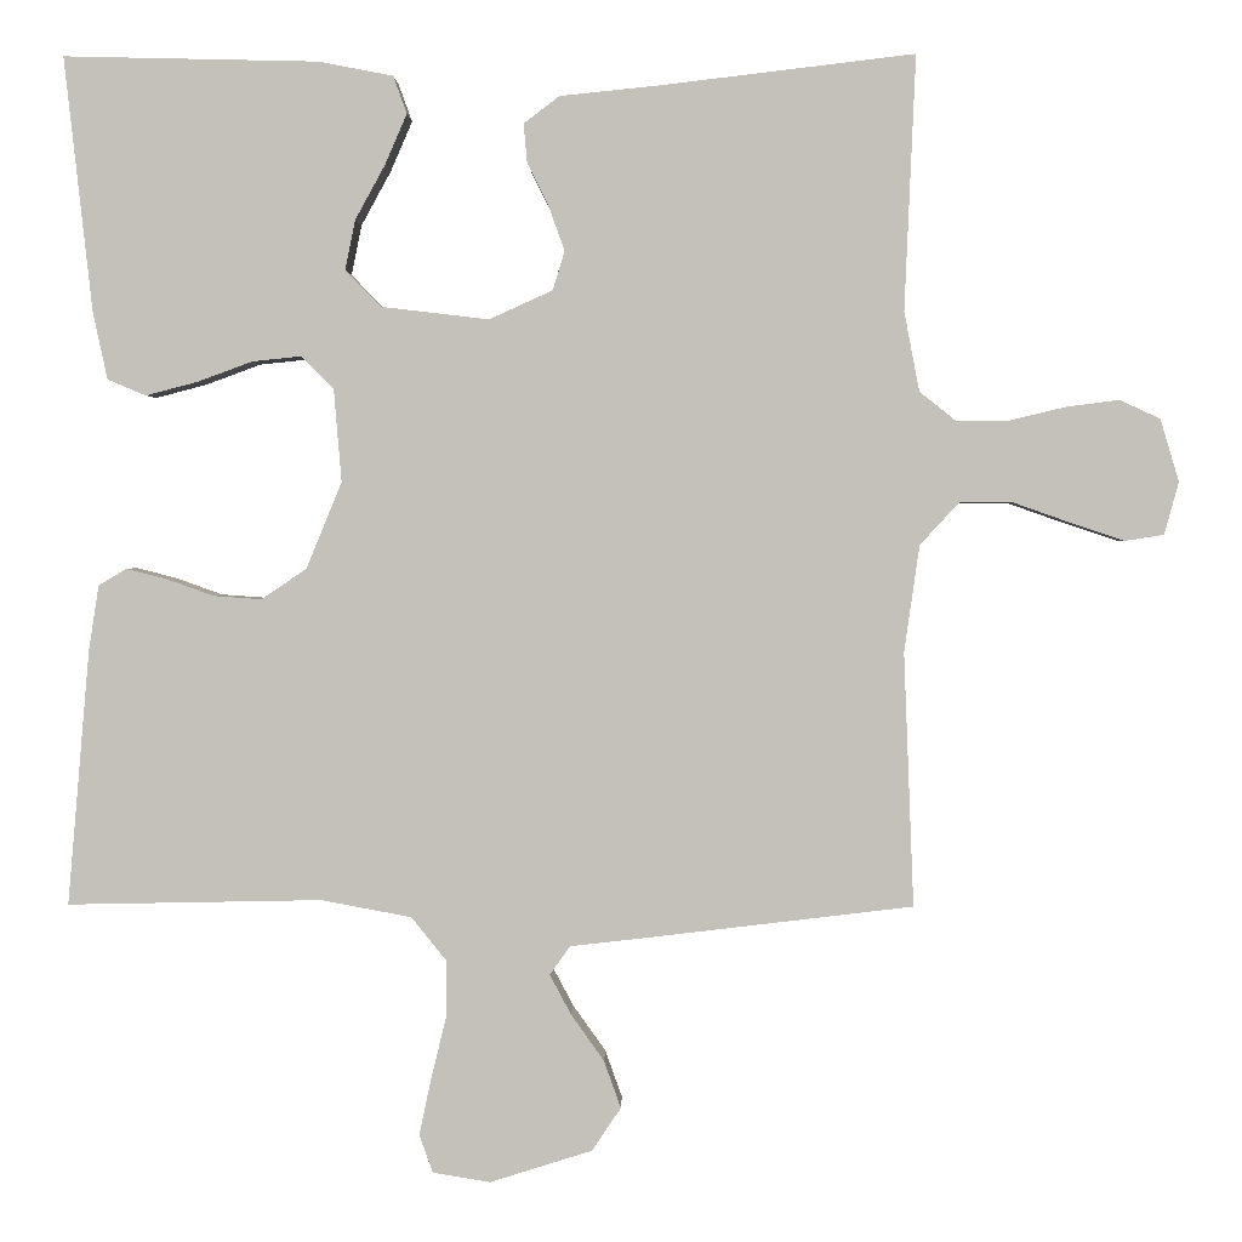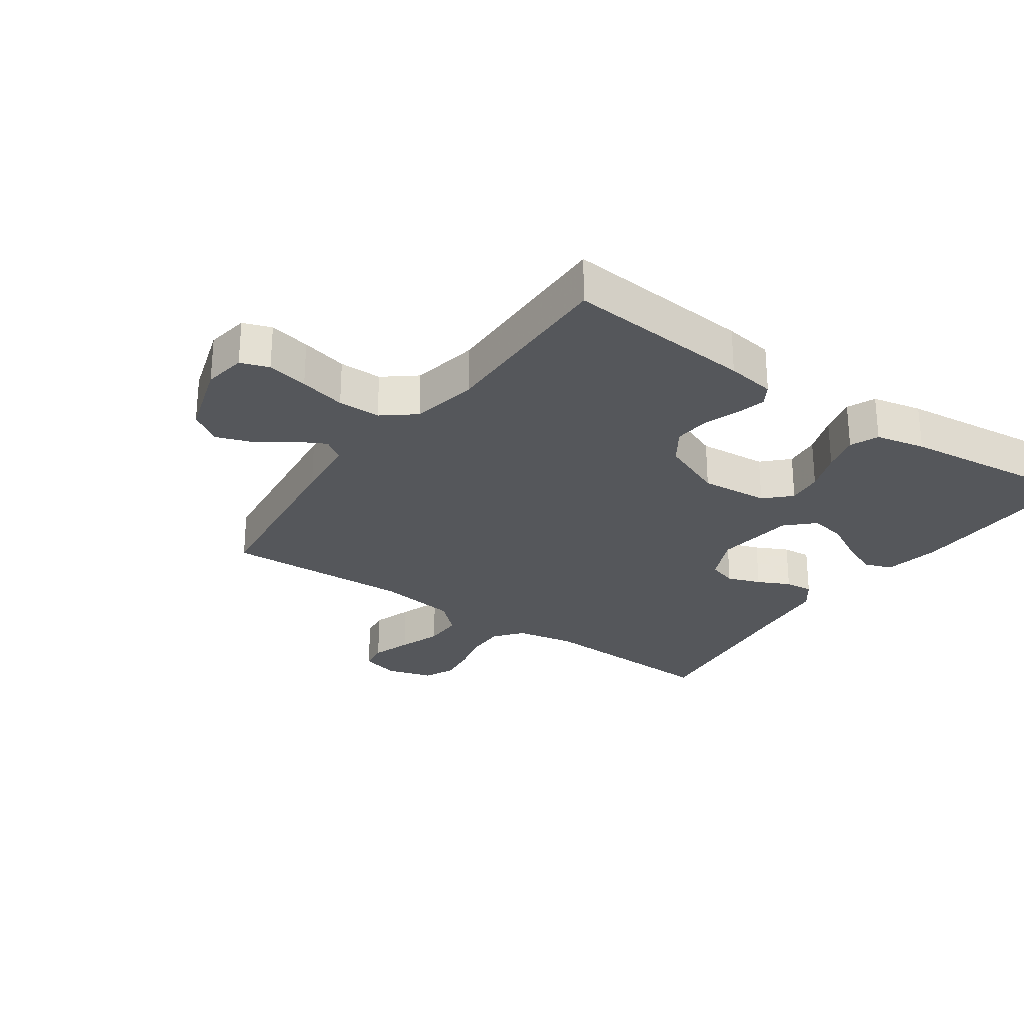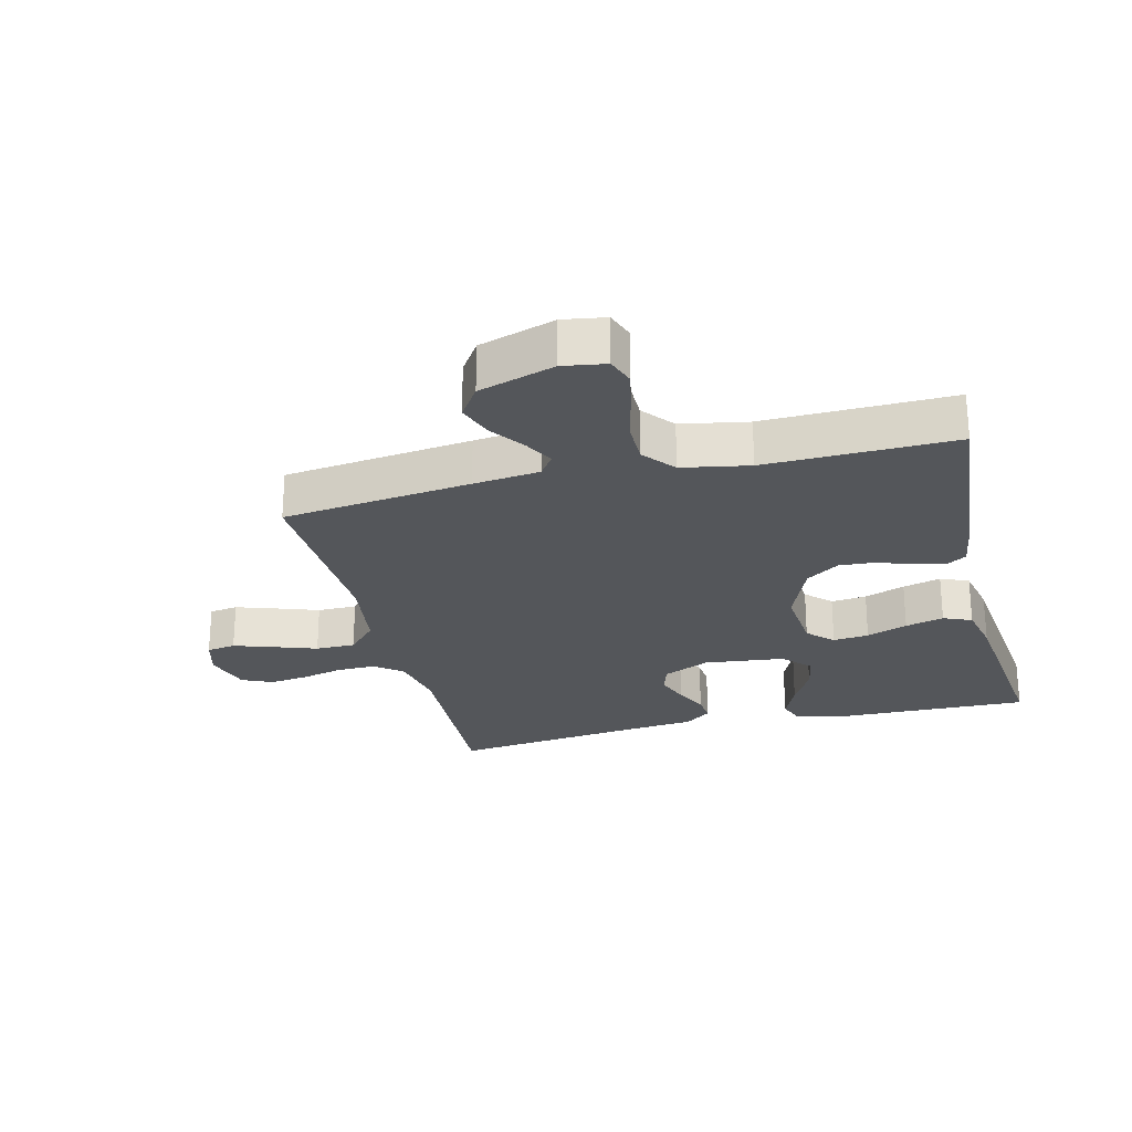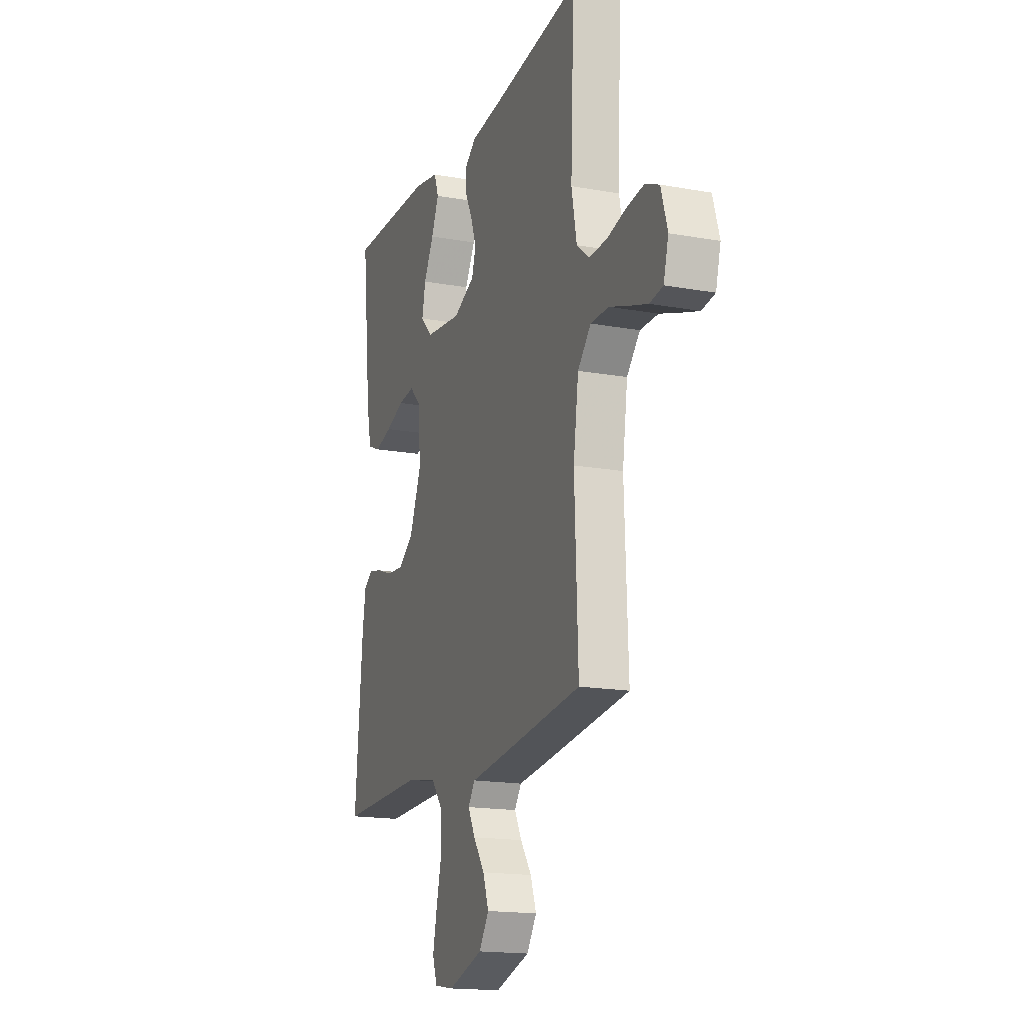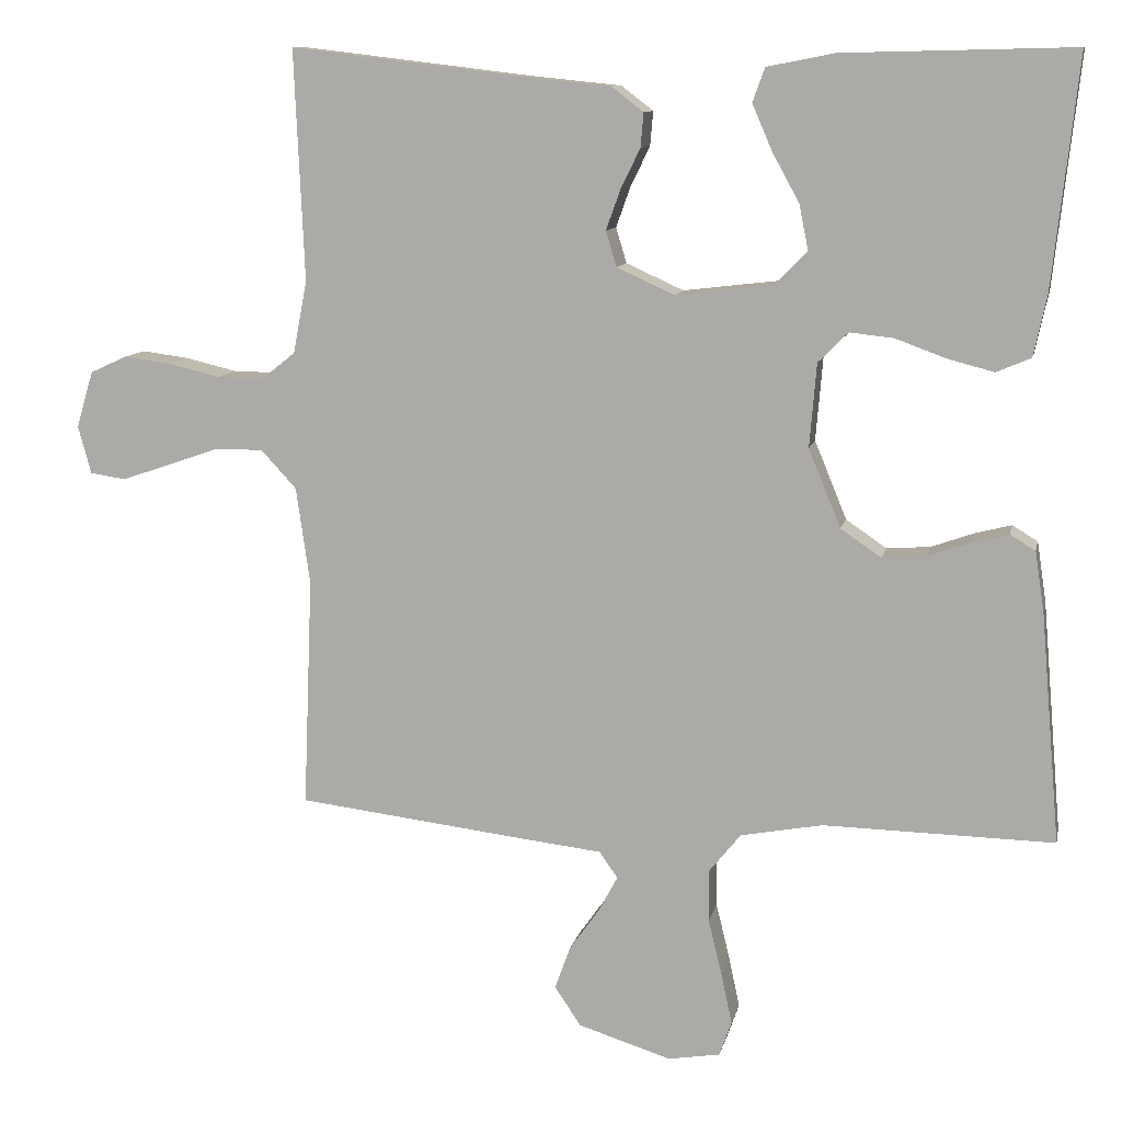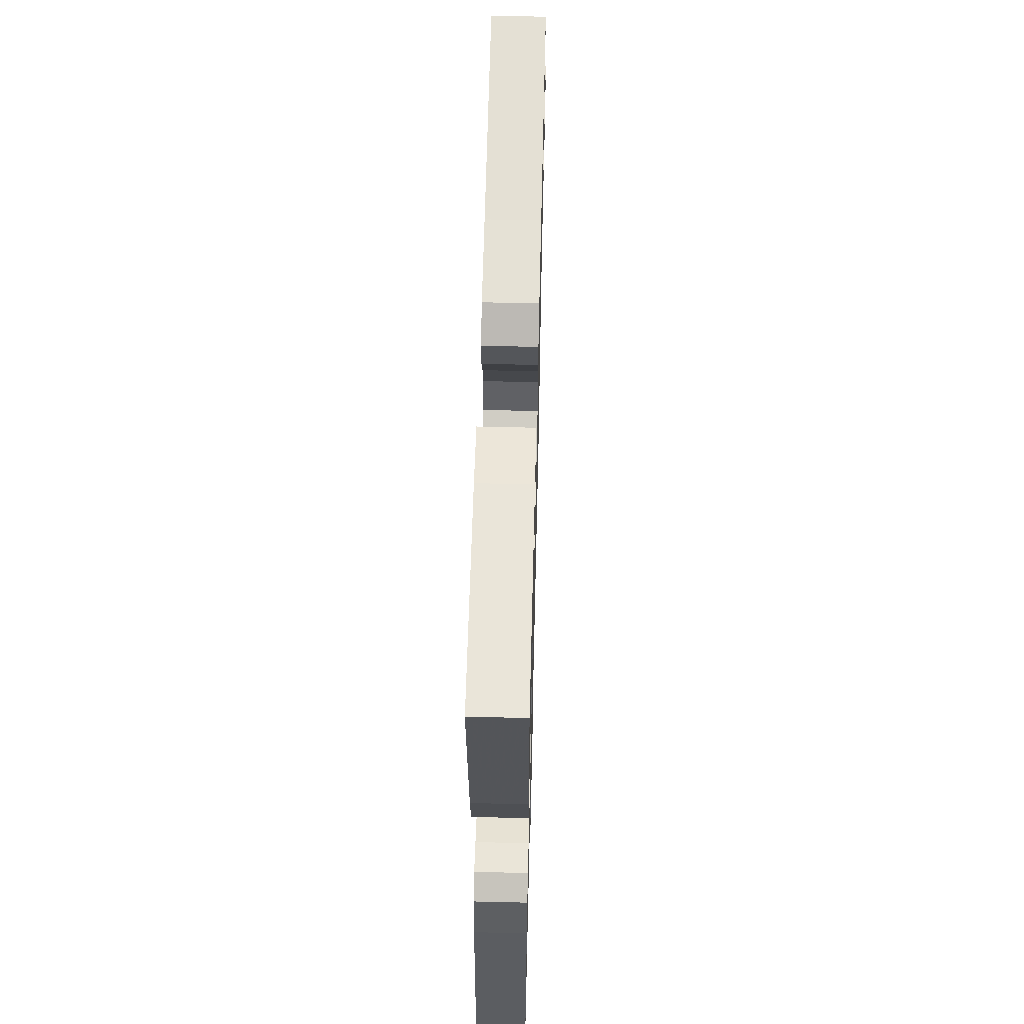
<metadata>
{"format":"obj","ext":"obj","renderer":"f3d","projection":"perspective","resolution":1024,"background":"white","views":[{"elev":1.8,"azim":1.1,"up":"+Z"},{"elev":-27.0,"azim":-125.1,"up":"+Y"},{"elev":-25.2,"azim":-166.0,"up":"+Y"},{"elev":-17.0,"azim":70.0,"up":"+Z"},{"elev":10.5,"azim":-168.2,"up":"+Z"},{"elev":59.2,"azim":-88.6,"up":"+Z"}]}
</metadata>
<code>
v -0.5 0.07 -0.5
v -0.474 0.07 -0.2
v -0.462 0.07 -0.122
v -0.429 0.07 -0.102
v -0.382 0.07 -0.114
v -0.326 0.07 -0.134
v -0.269 0.07 -0.138
v -0.216 0.07 -0.102
v -0.174 0.07 0
v -0.183 0.07 0.109
v -0.222 0.07 0.148
v -0.279 0.07 0.142
v -0.344 0.07 0.118
v -0.405 0.07 0.102
v -0.45 0.07 0.121
v -0.467 0.07 0.2
v -0.5 0.07 0.5
v -0.2 0.07 0.493
v -0.112 0.07 0.476
v -0.096 0.07 0.432
v -0.122 0.07 0.372
v -0.157 0.07 0.308
v -0.169 0.07 0.249
v -0.127 0.07 0.206
v 0 0.07 0.191
v 0.075 0.07 0.225
v 0.089 0.07 0.271
v 0.07 0.07 0.324
v 0.045 0.07 0.375
v 0.041 0.07 0.42
v 0.083 0.07 0.452
v 0.2 0.07 0.464
v 0.5 0.07 0.5
v 0.487 0.07 0.2
v 0.505 0.07 0.106
v 0.549 0.07 0.071
v 0.61 0.07 0.072
v 0.677 0.07 0.088
v 0.739 0.07 0.096
v 0.787 0.07 0.074
v 0.809 0.07 0
v 0.792 0.07 -0.062
v 0.746 0.07 -0.069
v 0.683 0.07 -0.048
v 0.615 0.07 -0.024
v 0.552 0.07 -0.024
v 0.506 0.07 -0.074
v 0.488 0.07 -0.2
v 0.5 0.07 -0.5
v 0.2 0.07 -0.536
v 0.095 0.07 -0.548
v 0.071 0.07 -0.582
v 0.096 0.07 -0.629
v 0.135 0.07 -0.684
v 0.155 0.07 -0.74
v 0.121 0.07 -0.791
v 0 0.07 -0.829
v -0.068 0.07 -0.818
v -0.084 0.07 -0.773
v -0.07 0.07 -0.707
v -0.052 0.07 -0.633
v -0.052 0.07 -0.565
v -0.093 0.07 -0.514
v -0.2 0.07 -0.494
v -0.5 0 -0.5
v -0.474 0 -0.2
v -0.462 0 -0.122
v -0.429 0 -0.102
v -0.382 0 -0.114
v -0.326 0 -0.134
v -0.269 0 -0.138
v -0.216 0 -0.102
v -0.174 0 0
v -0.183 0 0.109
v -0.222 0 0.148
v -0.279 0 0.142
v -0.344 0 0.118
v -0.405 0 0.102
v -0.45 0 0.121
v -0.467 0 0.2
v -0.5 0 0.5
v -0.2 0 0.493
v -0.112 0 0.476
v -0.096 0 0.432
v -0.122 0 0.372
v -0.157 0 0.308
v -0.169 0 0.249
v -0.127 0 0.206
v 0 0 0.191
v 0.075 0 0.225
v 0.089 0 0.271
v 0.07 0 0.324
v 0.045 0 0.375
v 0.041 0 0.42
v 0.083 0 0.452
v 0.2 0 0.464
v 0.5 0 0.5
v 0.487 0 0.2
v 0.505 0 0.106
v 0.549 0 0.071
v 0.61 0 0.072
v 0.677 0 0.088
v 0.739 0 0.096
v 0.787 0 0.074
v 0.809 0 0
v 0.792 0 -0.062
v 0.746 0 -0.069
v 0.683 0 -0.048
v 0.615 0 -0.024
v 0.552 0 -0.024
v 0.506 0 -0.074
v 0.488 0 -0.2
v 0.5 0 -0.5
v 0.2 0 -0.536
v 0.095 0 -0.548
v 0.071 0 -0.582
v 0.096 0 -0.629
v 0.135 0 -0.684
v 0.155 0 -0.74
v 0.121 0 -0.791
v 0 0 -0.829
v -0.068 0 -0.818
v -0.084 0 -0.773
v -0.07 0 -0.707
v -0.052 0 -0.633
v -0.052 0 -0.565
v -0.093 0 -0.514
v -0.2 0 -0.494
f 58 59 60 61
f 56 57 58 61
f 56 61 62
f 53 54 55 56
f 52 53 56 62
f 51 52 62 63
f 48 49 50 51
f 47 48 51 63
f 42 43 44 45
f 40 41 42 45
f 40 45 46
f 37 38 39 40
f 36 37 40 46
f 35 36 46 47
f 32 33 34
f 28 29 30 31
f 27 28 31 32
f 26 27 32 34
f 19 20 21 22
f 17 18 19 22
f 17 22 23
f 16 17 23 24
f 12 13 14 15
f 12 15 16 24
f 3 4 5 6
f 1 2 3 6
f 64 1 6 7
f 63 64 7 8
f 47 63 8 9
f 35 47 9 10
f 25 26 34 35
f 25 35 10 11
f 11 12 24 25
f 125 124 123 122
f 125 122 121 120
f 126 125 120
f 120 119 118 117
f 126 120 117 116
f 127 126 116 115
f 115 114 113 112
f 127 115 112 111
f 109 108 107 106
f 109 106 105 104
f 110 109 104
f 104 103 102 101
f 110 104 101 100
f 111 110 100 99
f 98 97 96
f 95 94 93 92
f 96 95 92 91
f 98 96 91 90
f 86 85 84 83
f 86 83 82 81
f 87 86 81
f 88 87 81 80
f 79 78 77 76
f 88 80 79 76
f 70 69 68 67
f 70 67 66 65
f 71 70 65 128
f 72 71 128 127
f 73 72 127 111
f 74 73 111 99
f 99 98 90 89
f 75 74 99 89
f 89 88 76 75
f 1 65 66 2
f 2 66 67 3
f 3 67 68 4
f 4 68 69 5
f 5 69 70 6
f 6 70 71 7
f 7 71 72 8
f 8 72 73 9
f 9 73 74 10
f 10 74 75 11
f 11 75 76 12
f 12 76 77 13
f 13 77 78 14
f 14 78 79 15
f 15 79 80 16
f 16 80 81 17
f 17 81 82 18
f 18 82 83 19
f 19 83 84 20
f 20 84 85 21
f 21 85 86 22
f 22 86 87 23
f 23 87 88 24
f 24 88 89 25
f 25 89 90 26
f 26 90 91 27
f 27 91 92 28
f 28 92 93 29
f 29 93 94 30
f 30 94 95 31
f 31 95 96 32
f 32 96 97 33
f 33 97 98 34
f 34 98 99 35
f 35 99 100 36
f 36 100 101 37
f 37 101 102 38
f 38 102 103 39
f 39 103 104 40
f 40 104 105 41
f 41 105 106 42
f 42 106 107 43
f 43 107 108 44
f 44 108 109 45
f 45 109 110 46
f 46 110 111 47
f 47 111 112 48
f 48 112 113 49
f 49 113 114 50
f 50 114 115 51
f 51 115 116 52
f 52 116 117 53
f 53 117 118 54
f 54 118 119 55
f 55 119 120 56
f 56 120 121 57
f 57 121 122 58
f 58 122 123 59
f 59 123 124 60
f 60 124 125 61
f 61 125 126 62
f 62 126 127 63
f 63 127 128 64
f 64 128 65 1

</code>
